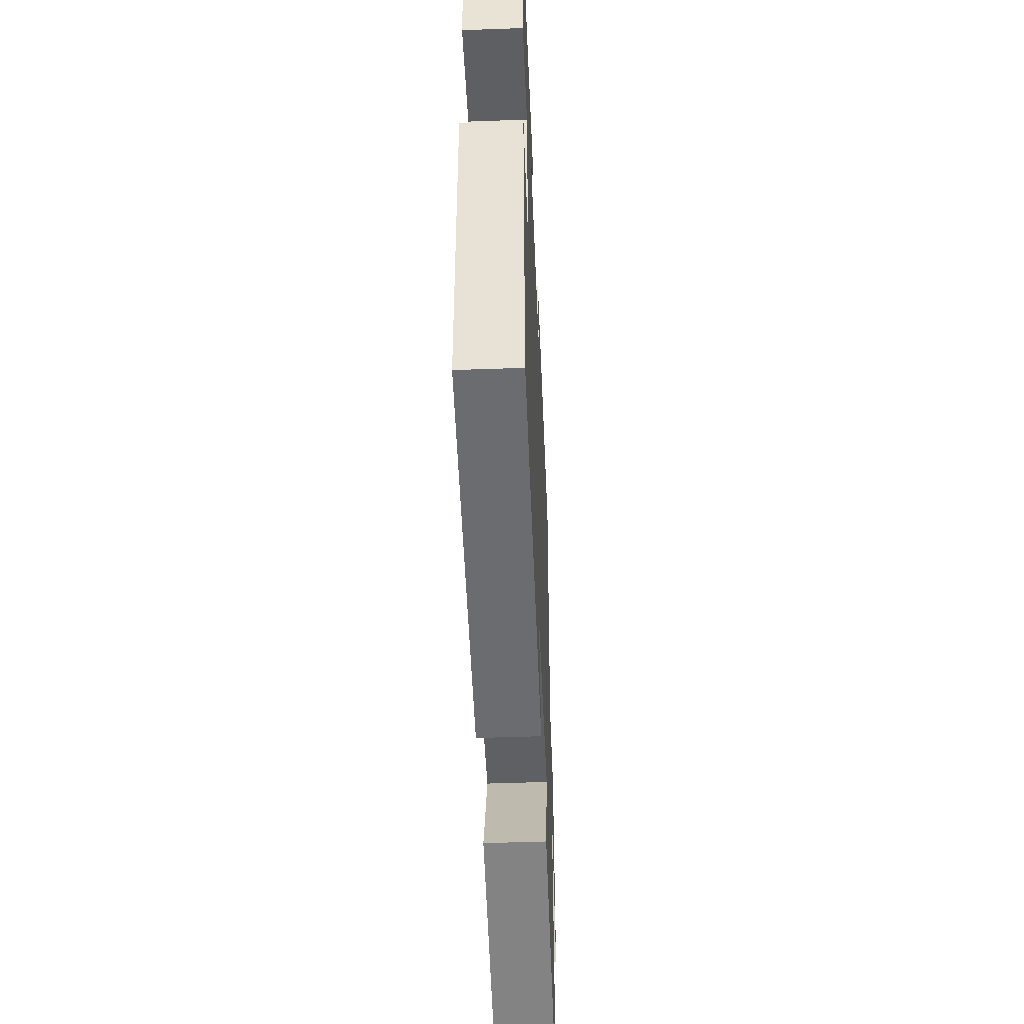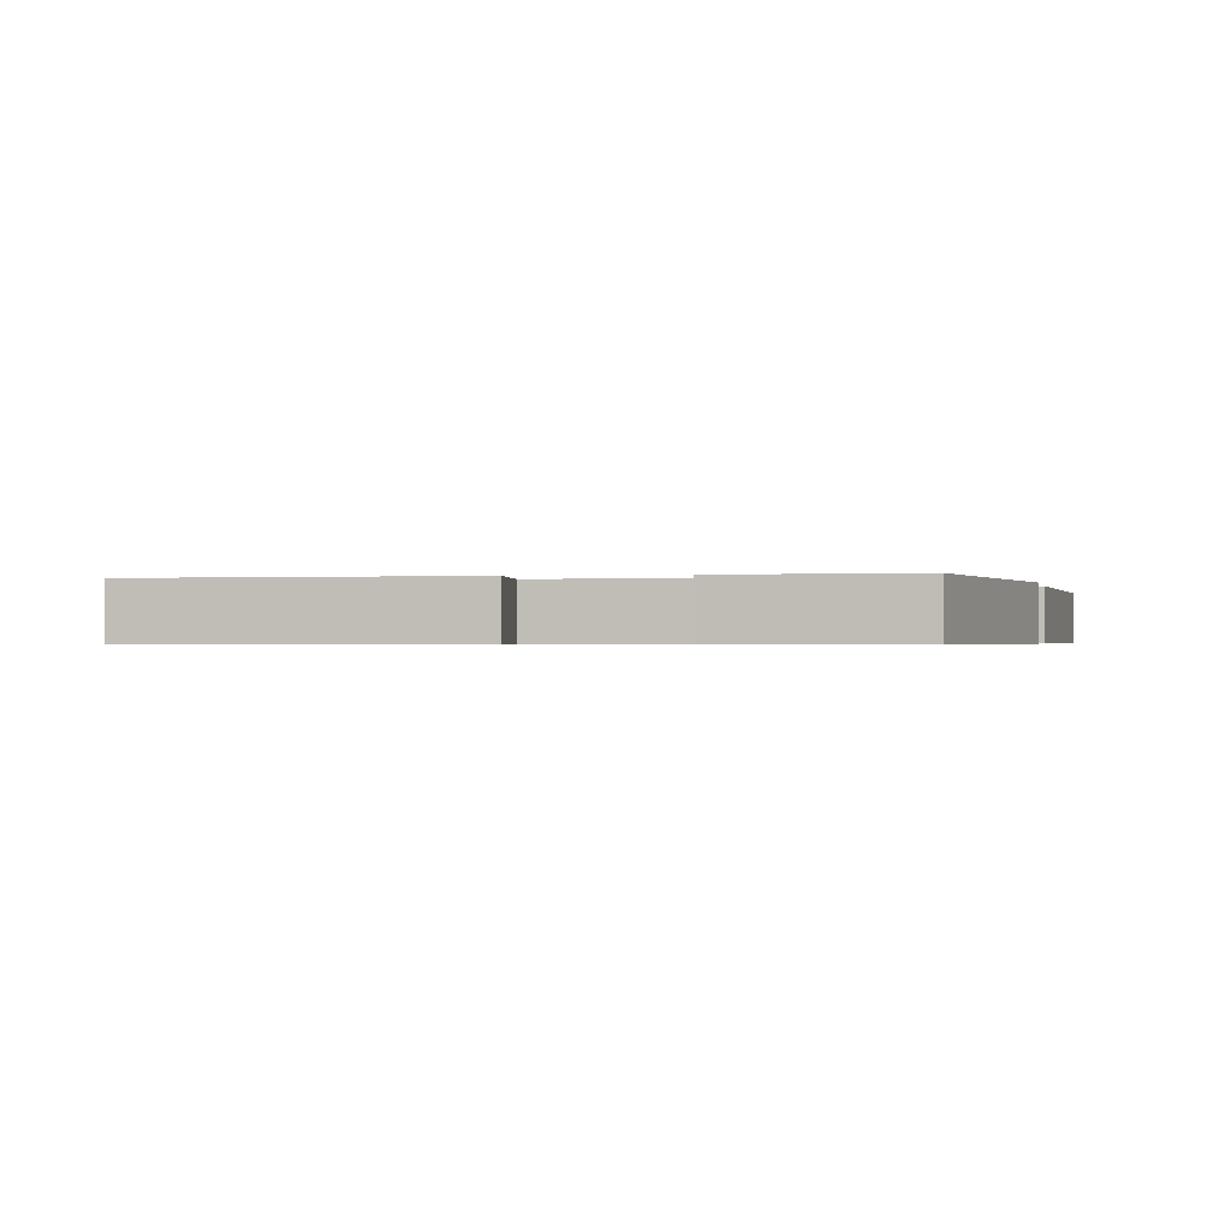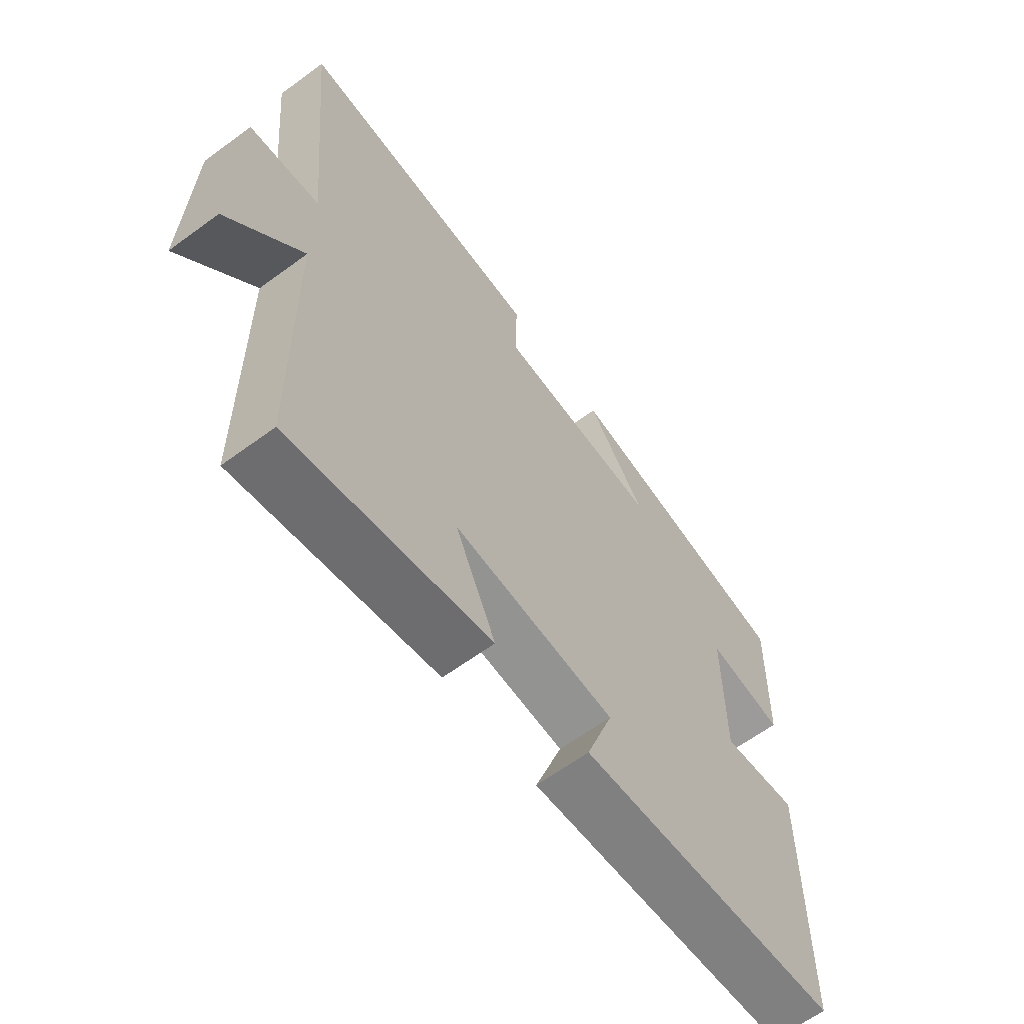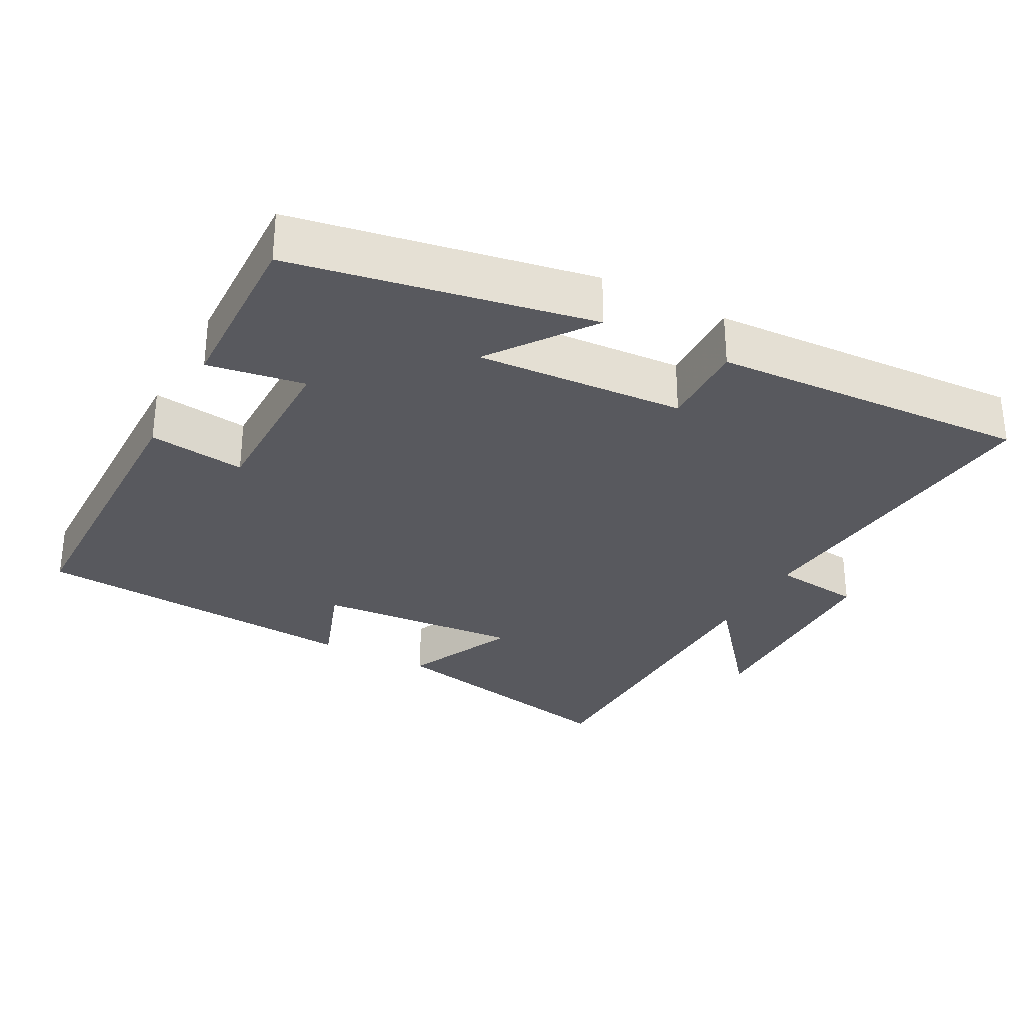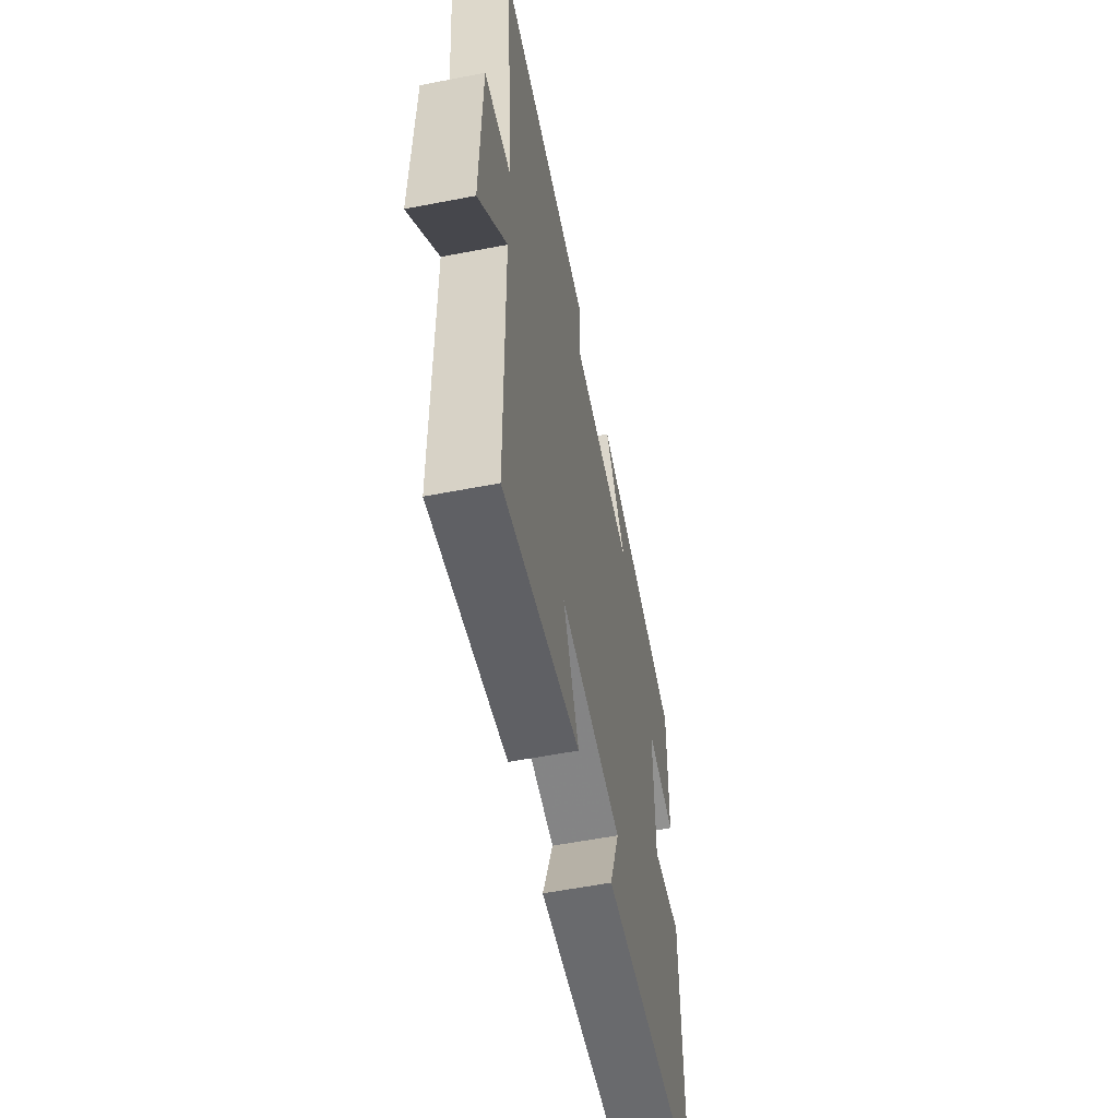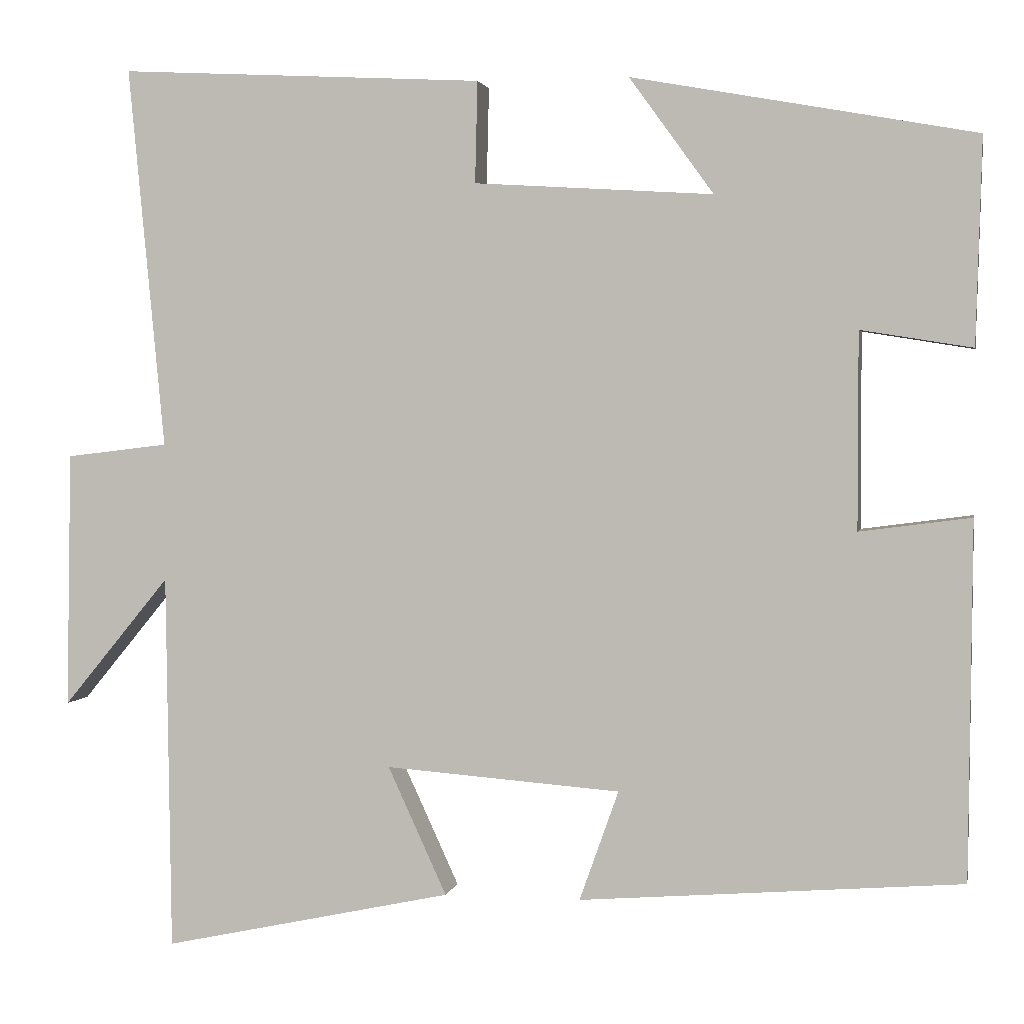
<metadata>
{"format":"obj","ext":"obj","renderer":"f3d","projection":"perspective","resolution":1024,"background":"white","views":[{"elev":-49.2,"azim":-87.7,"up":"+Z"},{"elev":-0.6,"azim":-78.0,"up":"+Y"},{"elev":-63.4,"azim":126.6,"up":"+Z"},{"elev":-30.3,"azim":-28.1,"up":"+Y"},{"elev":-57.4,"azim":101.4,"up":"+Z"},{"elev":2.5,"azim":-169.0,"up":"+Z"}]}
</metadata>
<code>
v -0.496 0.07 -0.463
v -0.5 0.07 -0.027
v -0.364 0.07 -0.045
v -0.364 0.07 0.195
v -0.5 0.07 0.173
v -0.507 0.07 0.424
v -0.088 0.07 0.5
v -0.191 0.07 0.358
v 0.101 0.07 0.376
v 0.098 0.07 0.5
v 0.544 0.07 0.523
v 0.5 0.07 0.056
v 0.625 0.07 0.041
v 0.631 0.07 -0.273
v 0.5 0.07 -0.114
v 0.494 0.07 -0.576
v 0.139 0.07 -0.5
v 0.211 0.07 -0.343
v -0.077 0.07 -0.365
v -0.029 0.07 -0.5
v -0.496 0 -0.463
v -0.5 0 -0.027
v -0.364 0 -0.045
v -0.364 0 0.195
v -0.5 0 0.173
v -0.507 0 0.424
v -0.088 0 0.5
v -0.191 0 0.358
v 0.101 0 0.376
v 0.098 0 0.5
v 0.544 0 0.523
v 0.5 0 0.056
v 0.625 0 0.041
v 0.631 0 -0.273
v 0.5 0 -0.114
v 0.494 0 -0.576
v 0.139 0 -0.5
v 0.211 0 -0.343
v -0.077 0 -0.365
v -0.029 0 -0.5
f 19 20 1 2
f 18 19 2 3
f 15 16 17 18
f 15 18 3 4
f 12 13 14 15
f 12 15 4
f 9 10 11 12
f 8 9 12 4
f 6 7 8
f 4 5 6 8
f 22 21 40 39
f 23 22 39 38
f 38 37 36 35
f 24 23 38 35
f 35 34 33 32
f 24 35 32
f 32 31 30 29
f 24 32 29 28
f 28 27 26
f 28 26 25 24
f 1 21 22 2
f 2 22 23 3
f 3 23 24 4
f 4 24 25 5
f 5 25 26 6
f 6 26 27 7
f 7 27 28 8
f 8 28 29 9
f 9 29 30 10
f 10 30 31 11
f 11 31 32 12
f 12 32 33 13
f 13 33 34 14
f 14 34 35 15
f 15 35 36 16
f 16 36 37 17
f 17 37 38 18
f 18 38 39 19
f 19 39 40 20
f 20 40 21 1

</code>
